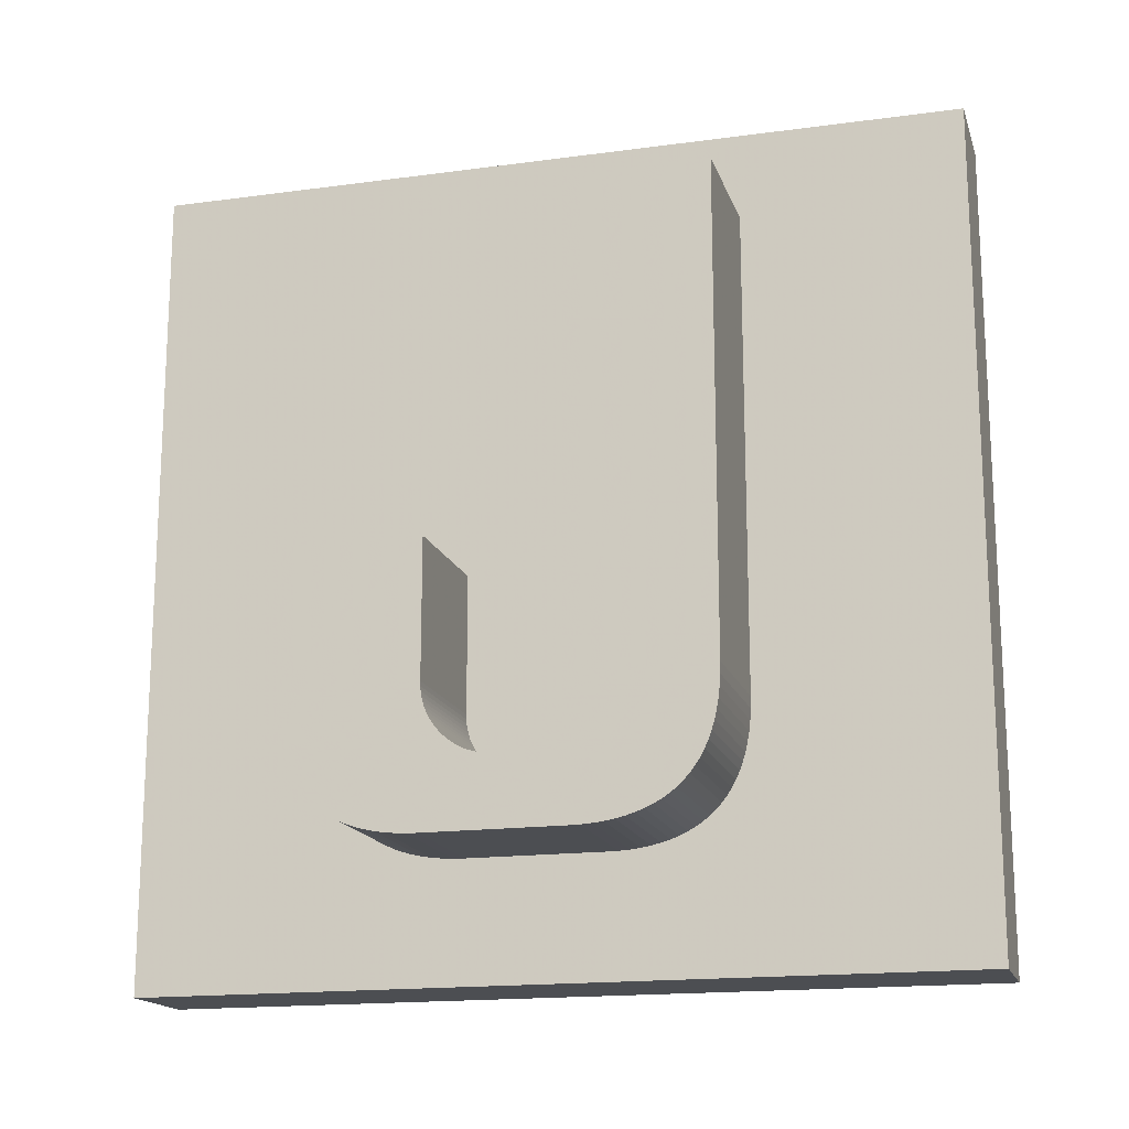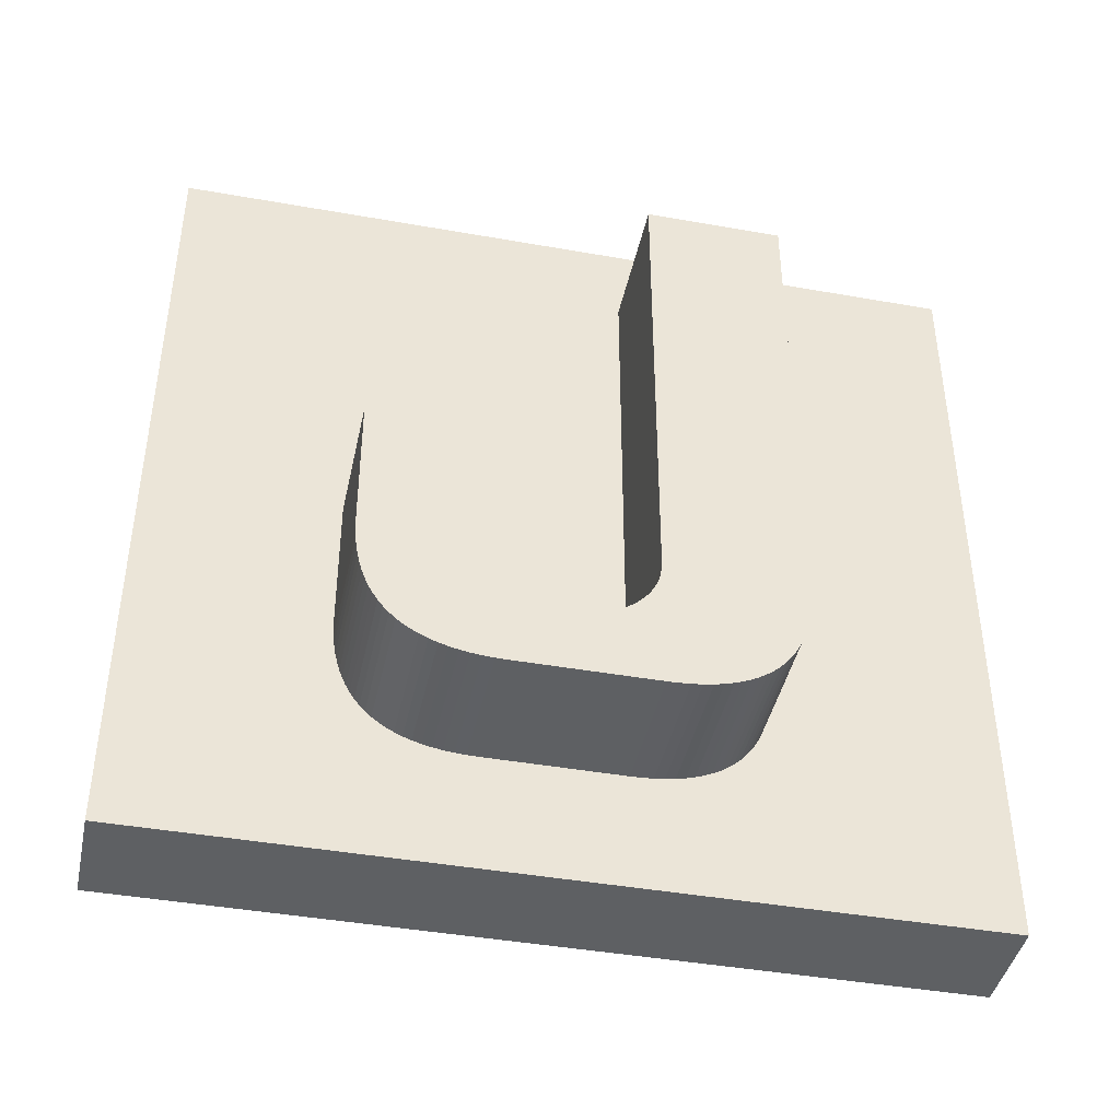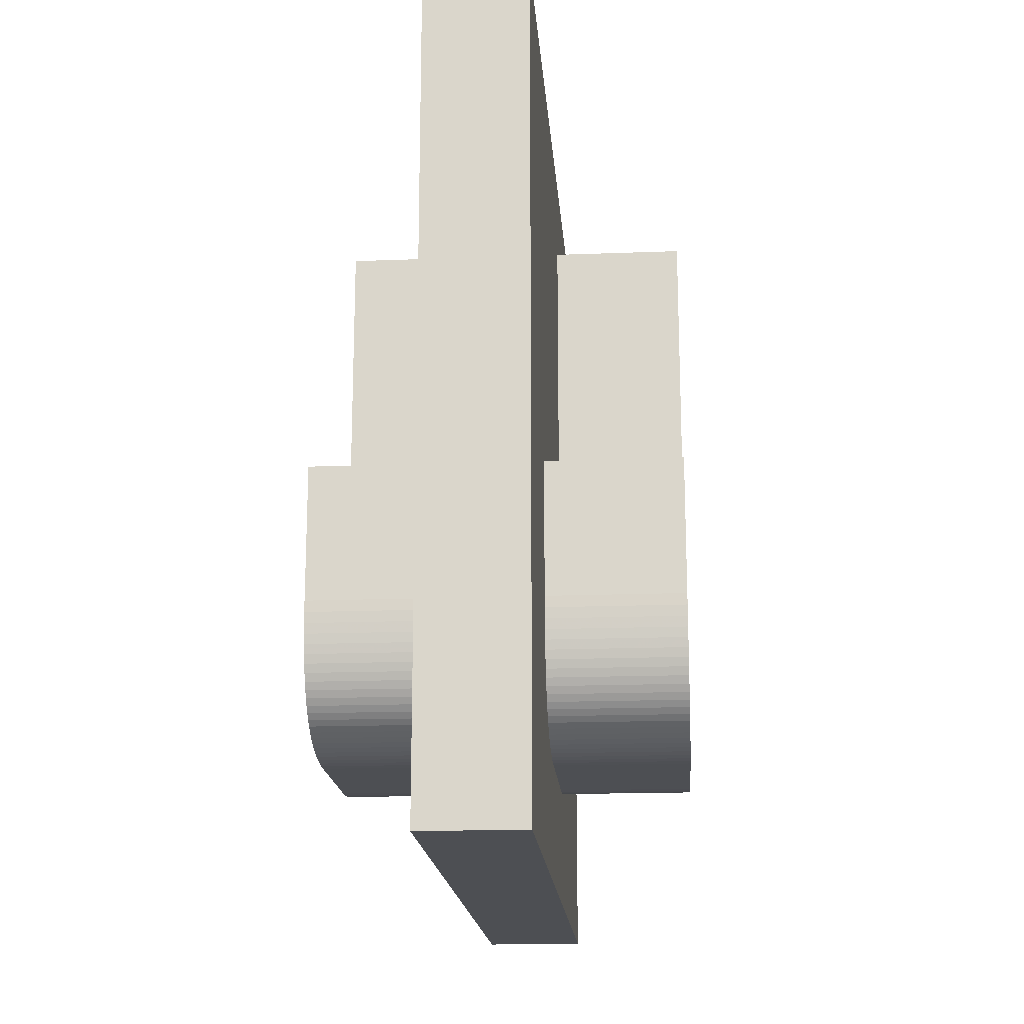
<metadata>
{"format":"obj","ext":"obj","renderer":"f3d","projection":"perspective","resolution":1024,"background":"white","views":[{"elev":-16.7,"azim":105.4,"up":"+Y"},{"elev":-42.3,"azim":78.0,"up":"+Y"},{"elev":-17.7,"azim":4.3,"up":"+Y"}]}
</metadata>
<code>
o Text
v -0.428 0.7869 -0.1295
v -0.428 0.7869 -0.4631
v -0.428 -0.3778 -0.4631
v -0.428 -0.4052 -0.4625
v -0.428 -0.4314 -0.4608
v -0.428 -0.4564 -0.4579
v -0.428 -0.4803 -0.4539
v -0.428 -0.5029 -0.4487
v -0.428 -0.5244 -0.4424
v -0.428 -0.5447 -0.4349
v -0.428 -0.5638 -0.4262
v -0.428 -0.5818 -0.4165
v -0.428 -0.5986 -0.4055
v -0.428 -0.6141 -0.3934
v -0.428 -0.6285 -0.3802
v -0.428 -0.6418 -0.3658
v -0.428 -0.6539 -0.3502
v -0.428 -0.6648 -0.3334
v -0.428 -0.6746 -0.3155
v -0.428 -0.6832 -0.2963
v -0.428 -0.6907 -0.276
v -0.428 -0.6971 -0.2546
v -0.428 -0.7022 -0.2319
v -0.428 -0.7063 -0.2081
v -0.428 -0.7092 -0.183
v -0.428 -0.7109 -0.1568
v -0.428 -0.7115 -0.1295
v -0.428 -0.7115 0.2022
v -0.428 -0.7109 0.2296
v -0.428 -0.7092 0.2558
v -0.428 -0.7063 0.2808
v -0.428 -0.7022 0.3046
v -0.428 -0.6971 0.3273
v -0.428 -0.6907 0.3488
v -0.428 -0.6832 0.3691
v -0.428 -0.6746 0.3882
v -0.428 -0.6648 0.4062
v -0.428 -0.6539 0.4229
v -0.428 -0.6418 0.4385
v -0.428 -0.6285 0.4529
v -0.428 -0.6141 0.4662
v -0.428 -0.5986 0.4783
v -0.428 -0.5818 0.4892
v -0.428 -0.5638 0.499
v -0.428 -0.5447 0.5076
v -0.428 -0.5244 0.5151
v -0.428 -0.5029 0.5214
v -0.428 -0.4803 0.5266
v -0.428 -0.4564 0.5306
v -0.428 -0.4314 0.5335
v -0.428 -0.4052 0.5353
v -0.428 -0.3778 0.5358
v -0.428 -0.04618 0.5358
v -0.428 -0.04618 0.2022
v -0.428 -0.3778 0.2022
v -0.428 -0.3893 0.2018
v -0.428 -0.4005 0.2008
v -0.428 -0.4115 0.1991
v -0.428 -0.4221 0.1968
v -0.428 -0.4324 0.1937
v -0.428 -0.4425 0.19
v -0.428 -0.4523 0.1855
v -0.428 -0.4617 0.1804
v -0.428 -0.4709 0.1747
v -0.428 -0.4798 0.1682
v -0.428 -0.4884 0.1611
v -0.428 -0.4967 0.1532
v -0.428 -0.5045 0.145
v -0.428 -0.5116 0.1364
v -0.428 -0.5181 0.1276
v -0.428 -0.5239 0.1185
v -0.428 -0.529 0.1092
v -0.428 -0.5334 0.09955
v -0.428 -0.5371 0.08968
v -0.428 -0.5402 0.07954
v -0.428 -0.5426 0.06914
v -0.428 -0.5443 0.05848
v -0.428 -0.5453 0.04756
v -0.428 -0.5456 0.03637
v -0.428 -0.5453 0.02518
v -0.428 -0.5443 0.01425
v -0.428 -0.5426 0.003591
v -0.428 -0.5402 -0.006807
v -0.428 -0.5371 -0.01694
v -0.428 -0.5334 -0.02681
v -0.428 -0.529 -0.03642
v -0.428 -0.5239 -0.04577
v -0.428 -0.5181 -0.05484
v -0.428 -0.5116 -0.06366
v -0.428 -0.5045 -0.07222
v -0.428 -0.4967 -0.0805
v -0.428 -0.4884 -0.08832
v -0.428 -0.4798 -0.09546
v -0.428 -0.4709 -0.1019
v -0.428 -0.4617 -0.1077
v -0.428 -0.4523 -0.1128
v -0.428 -0.4425 -0.1172
v -0.428 -0.4324 -0.121
v -0.428 -0.4221 -0.124
v -0.428 -0.4115 -0.1264
v -0.428 -0.4005 -0.1281
v -0.428 -0.3893 -0.1291
v -0.428 -0.3778 -0.1295
v -1.322 0.7869 -0.1295
v -1.322 0.7869 -0.4631
v -1.322 -0.3778 -0.4631
v -1.322 -0.4052 -0.4625
v -1.322 -0.4314 -0.4608
v -1.322 -0.4564 -0.4579
v -1.322 -0.4803 -0.4539
v -1.322 -0.5029 -0.4487
v -1.322 -0.5244 -0.4424
v -1.322 -0.5447 -0.4349
v -1.322 -0.5638 -0.4262
v -1.322 -0.5818 -0.4165
v -1.322 -0.5986 -0.4055
v -1.322 -0.6141 -0.3934
v -1.322 -0.6285 -0.3802
v -1.322 -0.6418 -0.3658
v -1.322 -0.6539 -0.3502
v -1.322 -0.6648 -0.3334
v -1.322 -0.6746 -0.3155
v -1.322 -0.6832 -0.2963
v -1.322 -0.6907 -0.276
v -1.322 -0.6971 -0.2546
v -1.322 -0.7022 -0.2319
v -1.322 -0.7063 -0.2081
v -1.322 -0.7092 -0.183
v -1.322 -0.7109 -0.1568
v -1.322 -0.7115 -0.1295
v -1.322 -0.7115 0.2022
v -1.322 -0.7109 0.2296
v -1.322 -0.7092 0.2558
v -1.322 -0.7063 0.2808
v -1.322 -0.7022 0.3046
v -1.322 -0.6971 0.3273
v -1.322 -0.6907 0.3488
v -1.322 -0.6832 0.3691
v -1.322 -0.6746 0.3882
v -1.322 -0.6648 0.4062
v -1.322 -0.6539 0.4229
v -1.322 -0.6418 0.4385
v -1.322 -0.6285 0.4529
v -1.322 -0.6141 0.4662
v -1.322 -0.5986 0.4783
v -1.322 -0.5818 0.4892
v -1.322 -0.5638 0.499
v -1.322 -0.5447 0.5076
v -1.322 -0.5244 0.5151
v -1.322 -0.5029 0.5214
v -1.322 -0.4803 0.5266
v -1.322 -0.4564 0.5306
v -1.322 -0.4314 0.5335
v -1.322 -0.4052 0.5353
v -1.322 -0.3778 0.5358
v -1.322 -0.04618 0.5358
v -1.322 -0.04618 0.2022
v -1.322 -0.3778 0.2022
v -1.322 -0.3893 0.2018
v -1.322 -0.4005 0.2008
v -1.322 -0.4115 0.1991
v -1.322 -0.4221 0.1968
v -1.322 -0.4324 0.1937
v -1.322 -0.4425 0.19
v -1.322 -0.4523 0.1855
v -1.322 -0.4617 0.1804
v -1.322 -0.4709 0.1747
v -1.322 -0.4798 0.1682
v -1.322 -0.4884 0.1611
v -1.322 -0.4967 0.1532
v -1.322 -0.5045 0.145
v -1.322 -0.5116 0.1364
v -1.322 -0.5181 0.1276
v -1.322 -0.5239 0.1185
v -1.322 -0.529 0.1092
v -1.322 -0.5334 0.09955
v -1.322 -0.5371 0.08968
v -1.322 -0.5402 0.07954
v -1.322 -0.5426 0.06914
v -1.322 -0.5443 0.05848
v -1.322 -0.5453 0.04756
v -1.322 -0.5456 0.03637
v -1.322 -0.5453 0.02518
v -1.322 -0.5443 0.01425
v -1.322 -0.5426 0.003591
v -1.322 -0.5402 -0.006807
v -1.322 -0.5371 -0.01694
v -1.322 -0.5334 -0.02681
v -1.322 -0.529 -0.03642
v -1.322 -0.5239 -0.04577
v -1.322 -0.5181 -0.05484
v -1.322 -0.5116 -0.06366
v -1.322 -0.5045 -0.07222
v -1.322 -0.4967 -0.0805
v -1.322 -0.4884 -0.08832
v -1.322 -0.4798 -0.09546
v -1.322 -0.4709 -0.1019
v -1.322 -0.4617 -0.1077
v -1.322 -0.4523 -0.1128
v -1.322 -0.4425 -0.1172
v -1.322 -0.4324 -0.121
v -1.322 -0.4221 -0.124
v -1.322 -0.4115 -0.1264
v -1.322 -0.4005 -0.1281
v -1.322 -0.3893 -0.1291
v -1.322 -0.3778 -0.1295
v -1.322 0.7869 -0.1295
v -0.428 0.7869 -0.1295
v -1.322 0.7869 -0.4631
v -0.428 0.7869 -0.4631
v -1.322 -0.3778 -0.4631
v -0.428 -0.3778 -0.4631
v -1.322 -0.4052 -0.4625
v -0.428 -0.4052 -0.4625
v -1.322 -0.4314 -0.4608
v -0.428 -0.4314 -0.4608
v -1.322 -0.4564 -0.4579
v -0.428 -0.4564 -0.4579
v -1.322 -0.4803 -0.4539
v -0.428 -0.4803 -0.4539
v -1.322 -0.5029 -0.4487
v -0.428 -0.5029 -0.4487
v -1.322 -0.5244 -0.4424
v -0.428 -0.5244 -0.4424
v -1.322 -0.5447 -0.4349
v -0.428 -0.5447 -0.4349
v -1.322 -0.5638 -0.4262
v -0.428 -0.5638 -0.4262
v -1.322 -0.5818 -0.4165
v -0.428 -0.5818 -0.4165
v -1.322 -0.5986 -0.4055
v -0.428 -0.5986 -0.4055
v -1.322 -0.6141 -0.3934
v -0.428 -0.6141 -0.3934
v -1.322 -0.6285 -0.3802
v -0.428 -0.6285 -0.3802
v -1.322 -0.6418 -0.3658
v -0.428 -0.6418 -0.3658
v -1.322 -0.6539 -0.3502
v -0.428 -0.6539 -0.3502
v -1.322 -0.6648 -0.3334
v -0.428 -0.6648 -0.3334
v -1.322 -0.6746 -0.3155
v -0.428 -0.6746 -0.3155
v -1.322 -0.6832 -0.2963
v -0.428 -0.6832 -0.2963
v -1.322 -0.6907 -0.276
v -0.428 -0.6907 -0.276
v -1.322 -0.6971 -0.2546
v -0.428 -0.6971 -0.2546
v -1.322 -0.7022 -0.2319
v -0.428 -0.7022 -0.2319
v -1.322 -0.7063 -0.2081
v -0.428 -0.7063 -0.2081
v -1.322 -0.7092 -0.183
v -0.428 -0.7092 -0.183
v -1.322 -0.7109 -0.1568
v -0.428 -0.7109 -0.1568
v -1.322 -0.7115 -0.1295
v -0.428 -0.7115 -0.1295
v -1.322 -0.7115 0.2022
v -0.428 -0.7115 0.2022
v -1.322 -0.7109 0.2296
v -0.428 -0.7109 0.2296
v -1.322 -0.7092 0.2558
v -0.428 -0.7092 0.2558
v -1.322 -0.7063 0.2808
v -0.428 -0.7063 0.2808
v -1.322 -0.7022 0.3046
v -0.428 -0.7022 0.3046
v -1.322 -0.6971 0.3273
v -0.428 -0.6971 0.3273
v -1.322 -0.6907 0.3488
v -0.428 -0.6907 0.3488
v -1.322 -0.6832 0.3691
v -0.428 -0.6832 0.3691
v -1.322 -0.6746 0.3882
v -0.428 -0.6746 0.3882
v -1.322 -0.6648 0.4062
v -0.428 -0.6648 0.4062
v -1.322 -0.6539 0.4229
v -0.428 -0.6539 0.4229
v -1.322 -0.6418 0.4385
v -0.428 -0.6418 0.4385
v -1.322 -0.6285 0.4529
v -0.428 -0.6285 0.4529
v -1.322 -0.6141 0.4662
v -0.428 -0.6141 0.4662
v -1.322 -0.5986 0.4783
v -0.428 -0.5986 0.4783
v -1.322 -0.5818 0.4892
v -0.428 -0.5818 0.4892
v -1.322 -0.5638 0.499
v -0.428 -0.5638 0.499
v -1.322 -0.5447 0.5076
v -0.428 -0.5447 0.5076
v -1.322 -0.5244 0.5151
v -0.428 -0.5244 0.5151
v -1.322 -0.5029 0.5214
v -0.428 -0.5029 0.5214
v -1.322 -0.4803 0.5266
v -0.428 -0.4803 0.5266
v -1.322 -0.4564 0.5306
v -0.428 -0.4564 0.5306
v -1.322 -0.4314 0.5335
v -0.428 -0.4314 0.5335
v -1.322 -0.4052 0.5353
v -0.428 -0.4052 0.5353
v -1.322 -0.3778 0.5358
v -0.428 -0.3778 0.5358
v -1.322 -0.04618 0.5358
v -0.428 -0.04618 0.5358
v -1.322 -0.04618 0.2022
v -0.428 -0.04618 0.2022
v -1.322 -0.3778 0.2022
v -0.428 -0.3778 0.2022
v -1.322 -0.3893 0.2018
v -0.428 -0.3893 0.2018
v -1.322 -0.4005 0.2008
v -0.428 -0.4005 0.2008
v -1.322 -0.4115 0.1991
v -0.428 -0.4115 0.1991
v -1.322 -0.4221 0.1968
v -0.428 -0.4221 0.1968
v -1.322 -0.4324 0.1937
v -0.428 -0.4324 0.1937
v -1.322 -0.4425 0.19
v -0.428 -0.4425 0.19
v -1.322 -0.4523 0.1855
v -0.428 -0.4523 0.1855
v -1.322 -0.4617 0.1804
v -0.428 -0.4617 0.1804
v -1.322 -0.4709 0.1747
v -0.428 -0.4709 0.1747
v -1.322 -0.4798 0.1682
v -0.428 -0.4798 0.1682
v -1.322 -0.4884 0.1611
v -0.428 -0.4884 0.1611
v -1.322 -0.4967 0.1532
v -0.428 -0.4967 0.1532
v -1.322 -0.5045 0.145
v -0.428 -0.5045 0.145
v -1.322 -0.5116 0.1364
v -0.428 -0.5116 0.1364
v -1.322 -0.5181 0.1276
v -0.428 -0.5181 0.1276
v -1.322 -0.5239 0.1185
v -0.428 -0.5239 0.1185
v -1.322 -0.529 0.1092
v -0.428 -0.529 0.1092
v -1.322 -0.5334 0.09955
v -0.428 -0.5334 0.09955
v -1.322 -0.5371 0.08968
v -0.428 -0.5371 0.08968
v -1.322 -0.5402 0.07954
v -0.428 -0.5402 0.07954
v -1.322 -0.5426 0.06914
v -0.428 -0.5426 0.06914
v -1.322 -0.5443 0.05848
v -0.428 -0.5443 0.05848
v -1.322 -0.5453 0.04756
v -0.428 -0.5453 0.04756
v -1.322 -0.5456 0.03637
v -0.428 -0.5456 0.03637
v -1.322 -0.5453 0.02518
v -0.428 -0.5453 0.02518
v -1.322 -0.5443 0.01425
v -0.428 -0.5443 0.01425
v -1.322 -0.5426 0.003591
v -0.428 -0.5426 0.003591
v -1.322 -0.5402 -0.006807
v -0.428 -0.5402 -0.006807
v -1.322 -0.5371 -0.01694
v -0.428 -0.5371 -0.01694
v -1.322 -0.5334 -0.02681
v -0.428 -0.5334 -0.02681
v -1.322 -0.529 -0.03642
v -0.428 -0.529 -0.03642
v -1.322 -0.5239 -0.04577
v -0.428 -0.5239 -0.04577
v -1.322 -0.5181 -0.05484
v -0.428 -0.5181 -0.05484
v -1.322 -0.5116 -0.06366
v -0.428 -0.5116 -0.06366
v -1.322 -0.5045 -0.07222
v -0.428 -0.5045 -0.07222
v -1.322 -0.4967 -0.0805
v -0.428 -0.4967 -0.0805
v -1.322 -0.4884 -0.08832
v -0.428 -0.4884 -0.08832
v -1.322 -0.4798 -0.09546
v -0.428 -0.4798 -0.09546
v -1.322 -0.4709 -0.1019
v -0.428 -0.4709 -0.1019
v -1.322 -0.4617 -0.1077
v -0.428 -0.4617 -0.1077
v -1.322 -0.4523 -0.1128
v -0.428 -0.4523 -0.1128
v -1.322 -0.4425 -0.1172
v -0.428 -0.4425 -0.1172
v -1.322 -0.4324 -0.121
v -0.428 -0.4324 -0.121
v -1.322 -0.4221 -0.124
v -0.428 -0.4221 -0.124
v -1.322 -0.4115 -0.1264
v -0.428 -0.4115 -0.1264
v -1.322 -0.4005 -0.1281
v -0.428 -0.4005 -0.1281
v -1.322 -0.3893 -0.1291
v -0.428 -0.3893 -0.1291
v -1.322 -0.3778 -0.1295
v -0.428 -0.3778 -0.1295
f 103 2 1
f 103 3 2
f 52 54 53
f 52 55 54
f 51 55 52
f 51 56 55
f 102 3 103
f 102 4 3
f 51 57 56
f 101 4 102
f 51 58 57
f 100 4 101
f 50 58 51
f 100 5 4
f 50 59 58
f 99 5 100
f 50 60 59
f 98 5 99
f 49 60 50
f 98 6 5
f 49 61 60
f 97 6 98
f 49 62 61
f 96 6 97
f 49 63 62
f 95 6 96
f 48 63 49
f 95 7 6
f 94 7 95
f 48 64 63
f 93 7 94
f 48 65 64
f 92 7 93
f 48 66 65
f 47 66 48
f 92 8 7
f 91 8 92
f 47 67 66
f 47 68 67
f 90 8 91
f 46 68 47
f 90 9 8
f 89 9 90
f 46 69 68
f 88 9 89
f 46 70 69
f 87 9 88
f 46 71 70
f 86 9 87
f 46 72 71
f 45 72 46
f 86 10 9
f 85 10 86
f 45 73 72
f 84 10 85
f 45 74 73
f 83 10 84
f 45 75 74
f 82 10 83
f 45 76 75
f 81 10 82
f 45 77 76
f 80 10 81
f 45 78 77
f 44 78 45
f 80 11 10
f 79 11 80
f 44 79 78
f 44 11 79
f 43 11 44
f 43 12 11
f 42 12 43
f 42 13 12
f 41 13 42
f 41 14 13
f 40 14 41
f 40 15 14
f 39 15 40
f 39 16 15
f 38 16 39
f 38 17 16
f 37 17 38
f 37 18 17
f 36 18 37
f 36 19 18
f 35 19 36
f 35 20 19
f 34 20 35
f 34 21 20
f 33 21 34
f 33 22 21
f 32 22 33
f 32 23 22
f 31 23 32
f 31 24 23
f 30 24 31
f 30 25 24
f 29 25 30
f 29 26 25
f 28 26 29
f 28 27 26
f 105 206 104
f 106 206 105
f 157 155 156
f 158 155 157
f 158 154 155
f 159 154 158
f 106 205 206
f 107 205 106
f 160 154 159
f 107 204 205
f 161 154 160
f 107 203 204
f 161 153 154
f 108 203 107
f 162 153 161
f 108 202 203
f 163 153 162
f 108 201 202
f 163 152 153
f 109 201 108
f 164 152 163
f 109 200 201
f 165 152 164
f 109 199 200
f 166 152 165
f 109 198 199
f 166 151 152
f 110 198 109
f 110 197 198
f 167 151 166
f 110 196 197
f 168 151 167
f 110 195 196
f 169 151 168
f 169 150 151
f 111 195 110
f 111 194 195
f 170 150 169
f 171 150 170
f 111 193 194
f 171 149 150
f 112 193 111
f 112 192 193
f 172 149 171
f 112 191 192
f 173 149 172
f 112 190 191
f 174 149 173
f 112 189 190
f 175 149 174
f 175 148 149
f 113 189 112
f 113 188 189
f 176 148 175
f 113 187 188
f 177 148 176
f 113 186 187
f 178 148 177
f 113 185 186
f 179 148 178
f 113 184 185
f 180 148 179
f 113 183 184
f 181 148 180
f 181 147 148
f 114 183 113
f 114 182 183
f 182 147 181
f 114 147 182
f 114 146 147
f 115 146 114
f 115 145 146
f 116 145 115
f 116 144 145
f 117 144 116
f 117 143 144
f 118 143 117
f 118 142 143
f 119 142 118
f 119 141 142
f 120 141 119
f 120 140 141
f 121 140 120
f 121 139 140
f 122 139 121
f 122 138 139
f 123 138 122
f 123 137 138
f 124 137 123
f 124 136 137
f 125 136 124
f 125 135 136
f 126 135 125
f 126 134 135
f 127 134 126
f 127 133 134
f 128 133 127
f 128 132 133
f 129 132 128
f 129 131 132
f 130 131 129
f 208 210 209 207
f 210 212 211 209
f 212 214 213 211
f 214 216 215 213
f 216 218 217 215
f 218 220 219 217
f 220 222 221 219
f 222 224 223 221
f 224 226 225 223
f 226 228 227 225
f 228 230 229 227
f 230 232 231 229
f 232 234 233 231
f 234 236 235 233
f 236 238 237 235
f 238 240 239 237
f 240 242 241 239
f 242 244 243 241
f 244 246 245 243
f 246 248 247 245
f 248 250 249 247
f 250 252 251 249
f 252 254 253 251
f 254 256 255 253
f 256 258 257 255
f 258 260 259 257
f 260 262 261 259
f 262 264 263 261
f 264 266 265 263
f 266 268 267 265
f 268 270 269 267
f 270 272 271 269
f 272 274 273 271
f 274 276 275 273
f 276 278 277 275
f 278 280 279 277
f 280 282 281 279
f 282 284 283 281
f 284 286 285 283
f 286 288 287 285
f 288 290 289 287
f 290 292 291 289
f 292 294 293 291
f 294 296 295 293
f 296 298 297 295
f 298 300 299 297
f 300 302 301 299
f 302 304 303 301
f 304 306 305 303
f 306 308 307 305
f 308 310 309 307
f 310 312 311 309
f 312 314 313 311
f 314 316 315 313
f 316 318 317 315
f 318 320 319 317
f 320 322 321 319
f 322 324 323 321
f 324 326 325 323
f 326 328 327 325
f 328 330 329 327
f 330 332 331 329
f 332 334 333 331
f 334 336 335 333
f 336 338 337 335
f 338 340 339 337
f 340 342 341 339
f 342 344 343 341
f 344 346 345 343
f 346 348 347 345
f 348 350 349 347
f 350 352 351 349
f 352 354 353 351
f 354 356 355 353
f 356 358 357 355
f 358 360 359 357
f 360 362 361 359
f 362 364 363 361
f 364 366 365 363
f 366 368 367 365
f 368 370 369 367
f 370 372 371 369
f 372 374 373 371
f 374 376 375 373
f 376 378 377 375
f 378 380 379 377
f 380 382 381 379
f 382 384 383 381
f 384 386 385 383
f 386 388 387 385
f 388 390 389 387
f 390 392 391 389
f 392 394 393 391
f 394 396 395 393
f 396 398 397 395
f 398 400 399 397
f 400 402 401 399
f 402 404 403 401
f 404 406 405 403
f 406 408 407 405
f 408 410 409 407
f 410 412 411 409
f 412 208 207 411
o window
v -0.7586 1 1
v -0.7586 1 -1
v -1.009 1 -1
v -1.009 1 1
v -1.009 -1 1
v -0.7586 -1 1
v -1.009 -1 -1
v -0.7586 -1 -1
f 413 414 415 416
f 418 413 416 417
f 419 420 418 417
f 420 419 415 414
f 413 418 420 414
f 417 416 415 419

</code>
